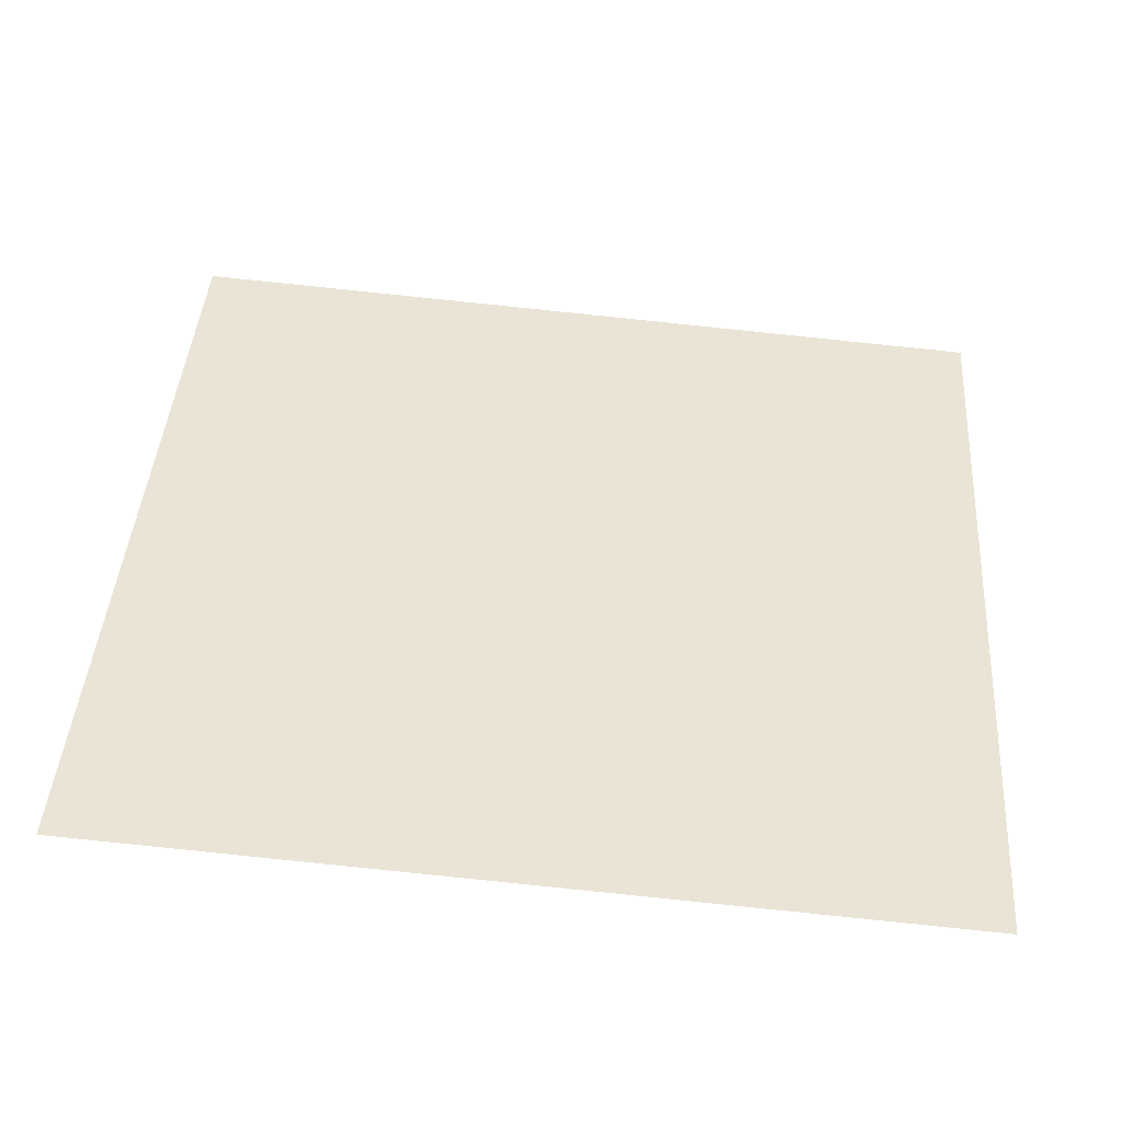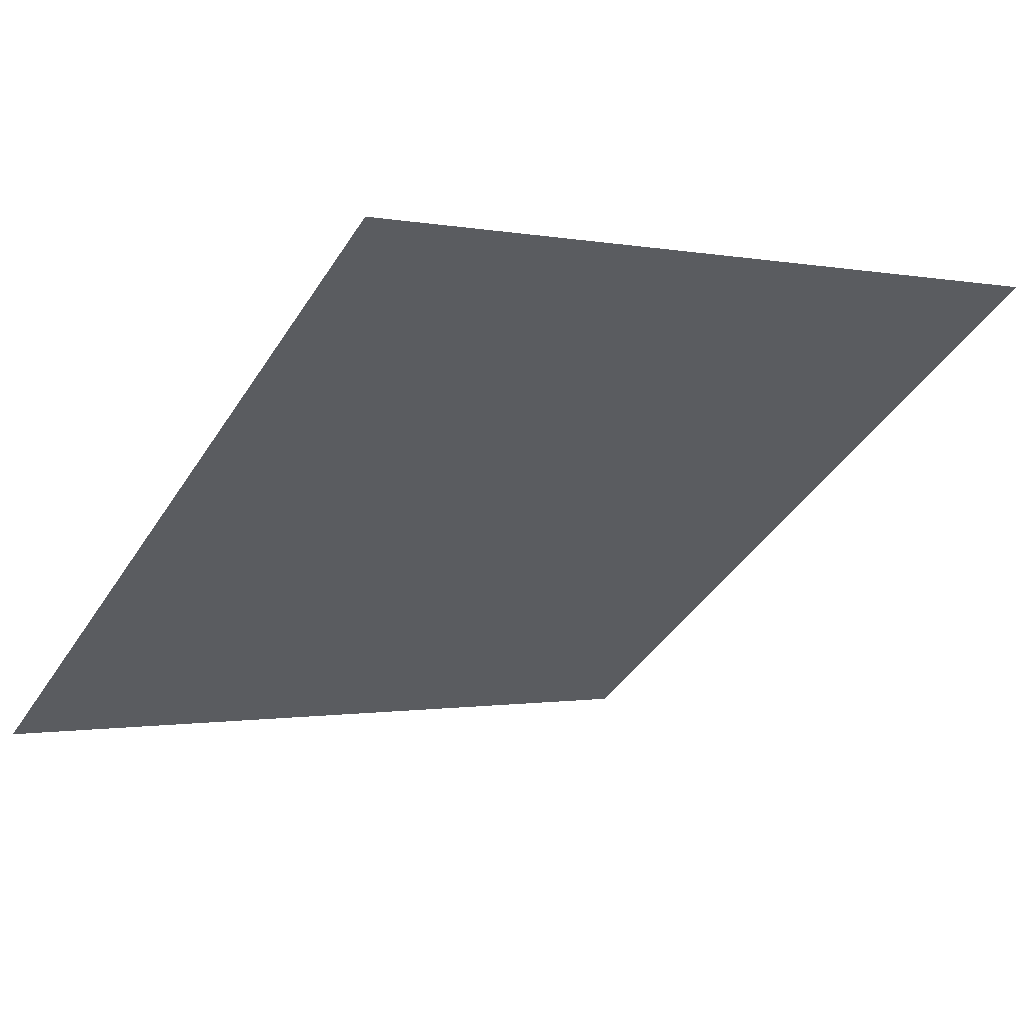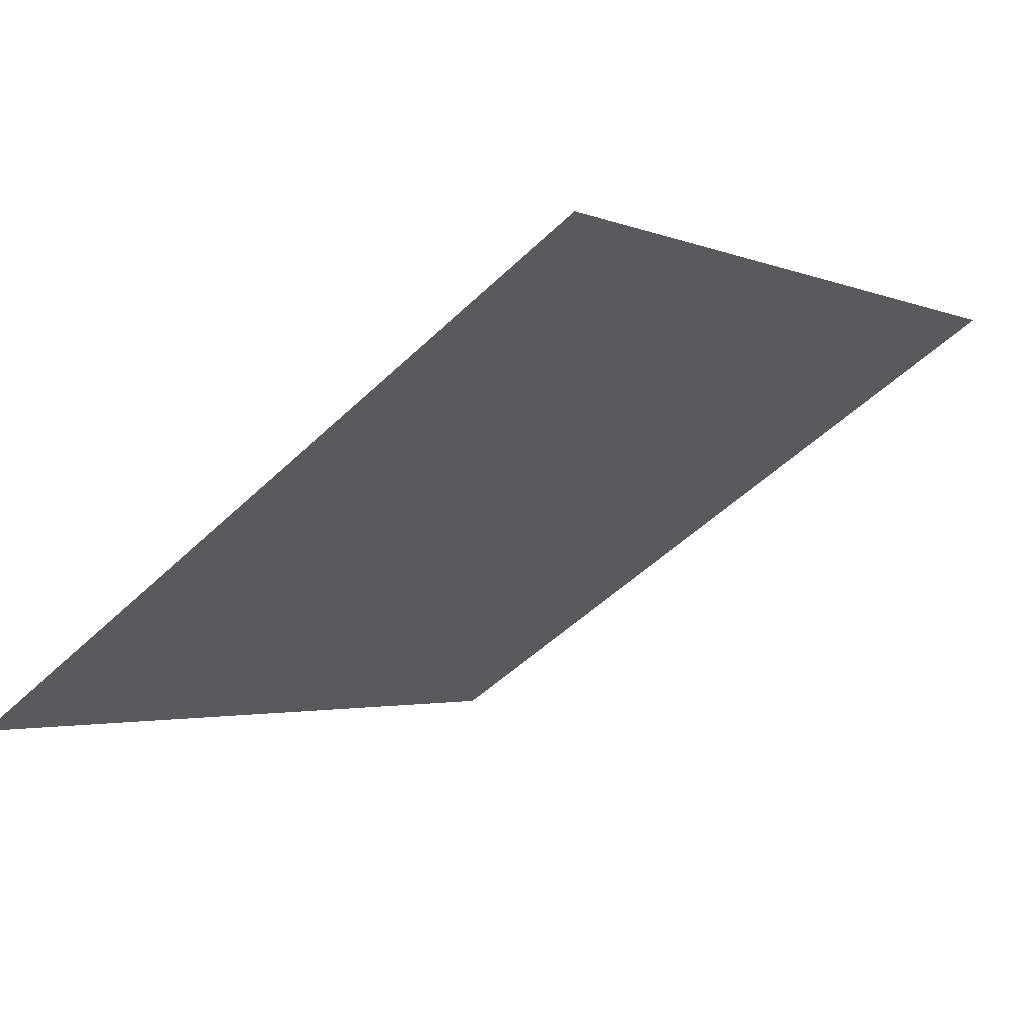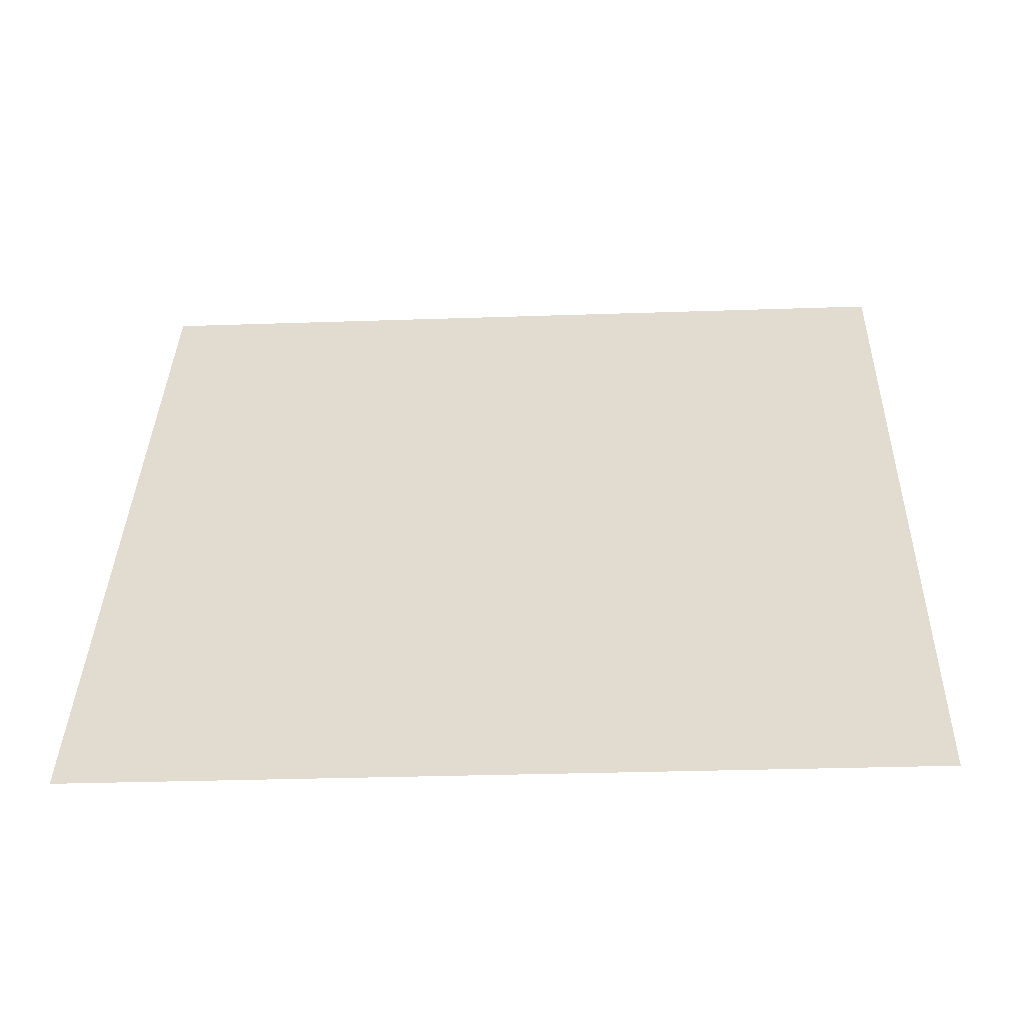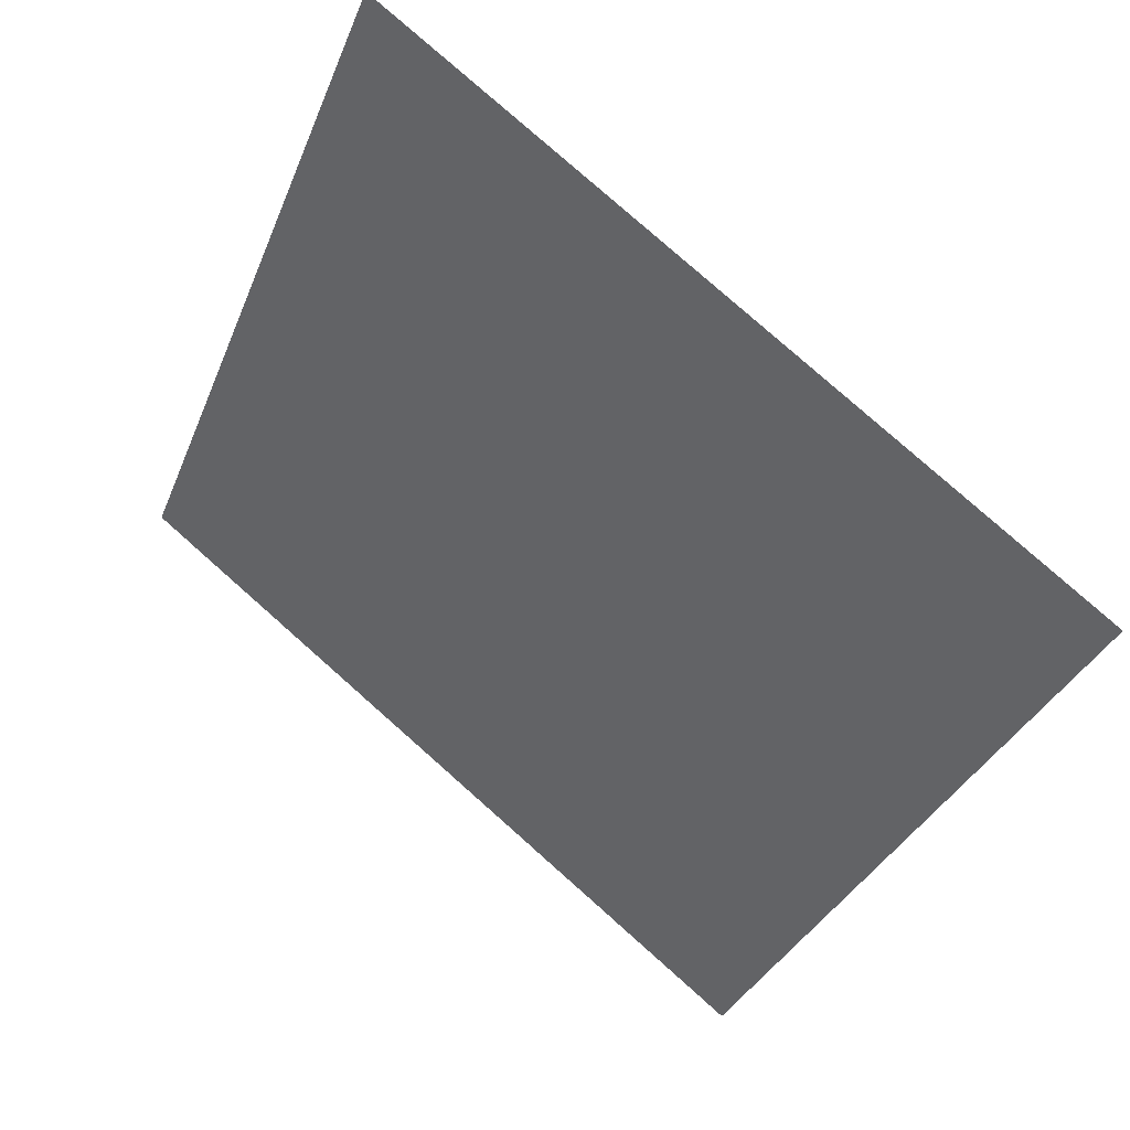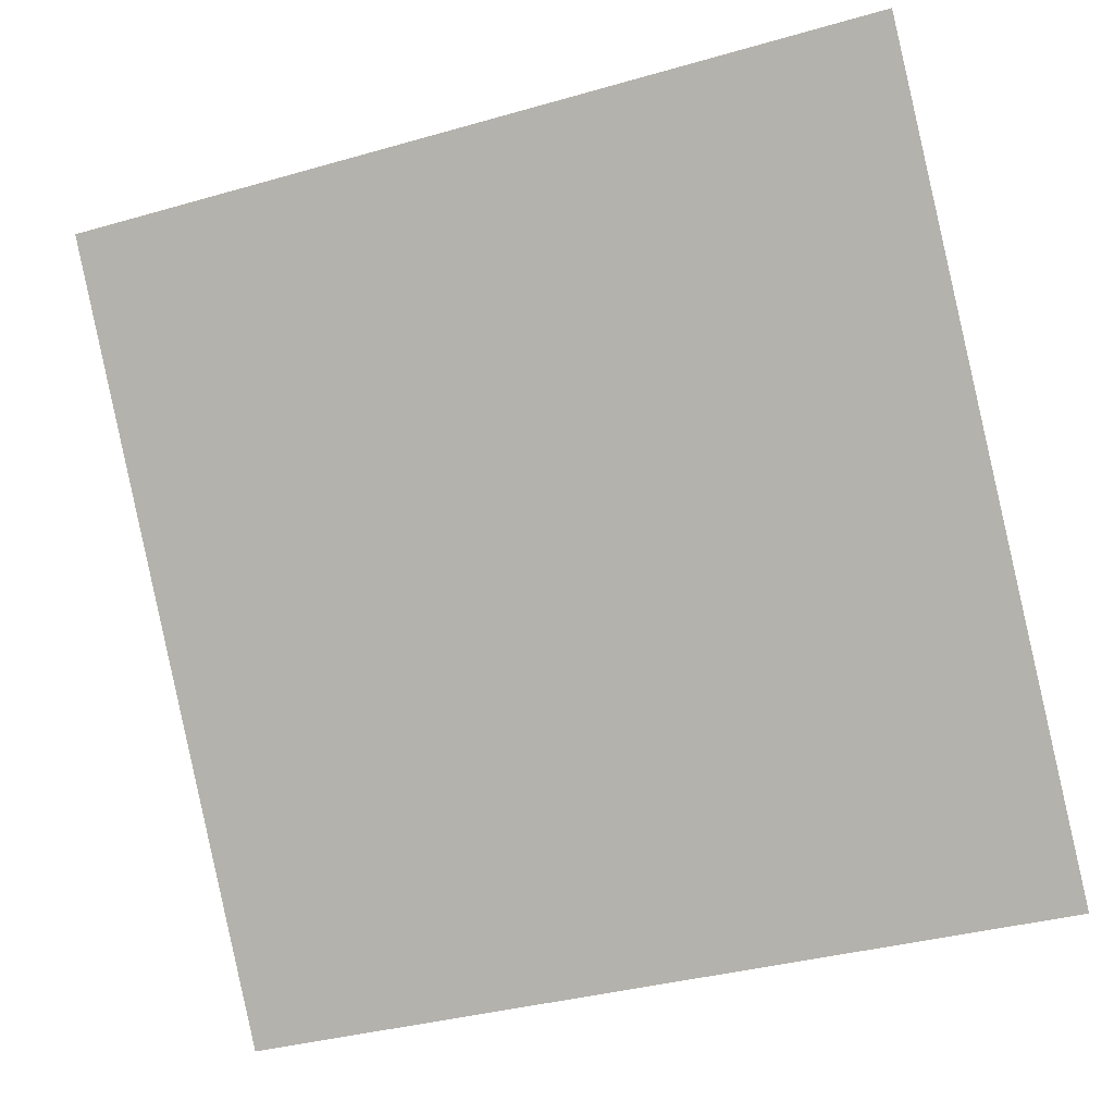
<metadata>
{"format":"obj","ext":"obj","renderer":"f3d","projection":"perspective","resolution":1024,"background":"white","views":[{"elev":78.0,"azim":6.2,"up":"+Y"},{"elev":1.6,"azim":-37.2,"up":"+Y"},{"elev":-49.2,"azim":-133.4,"up":"+Y"},{"elev":-1.6,"azim":-177.0,"up":"+Y"},{"elev":-35.3,"azim":70.6,"up":"+Y"},{"elev":-34.5,"azim":-160.8,"up":"+Z"}]}
</metadata>
<code>
v 0.09568 0.6893 0.3801
v 0.08912 0.6895 0.3802
v 0.08924 0.6934 0.3854
v 0.0958 0.6932 0.3854
f 4 3 2 1

</code>
